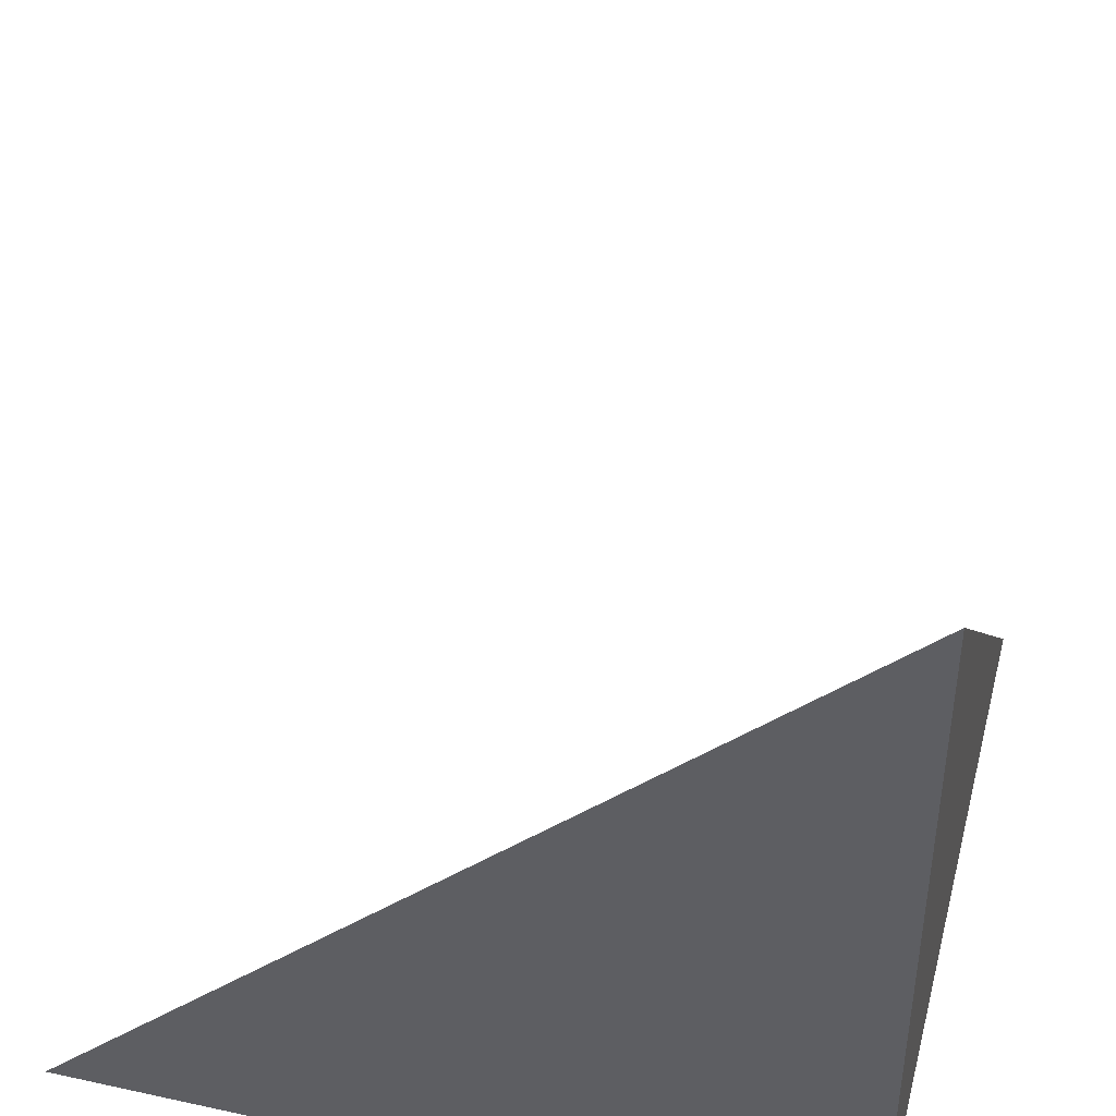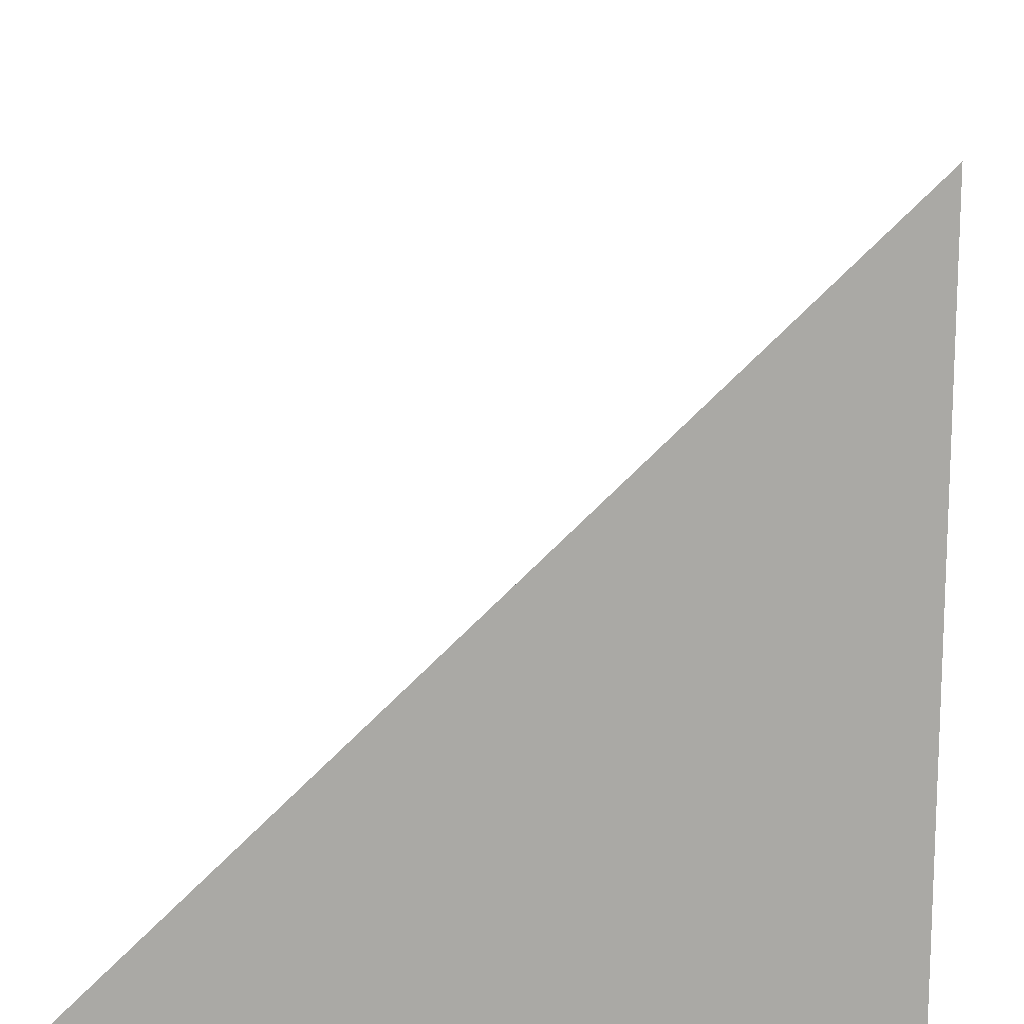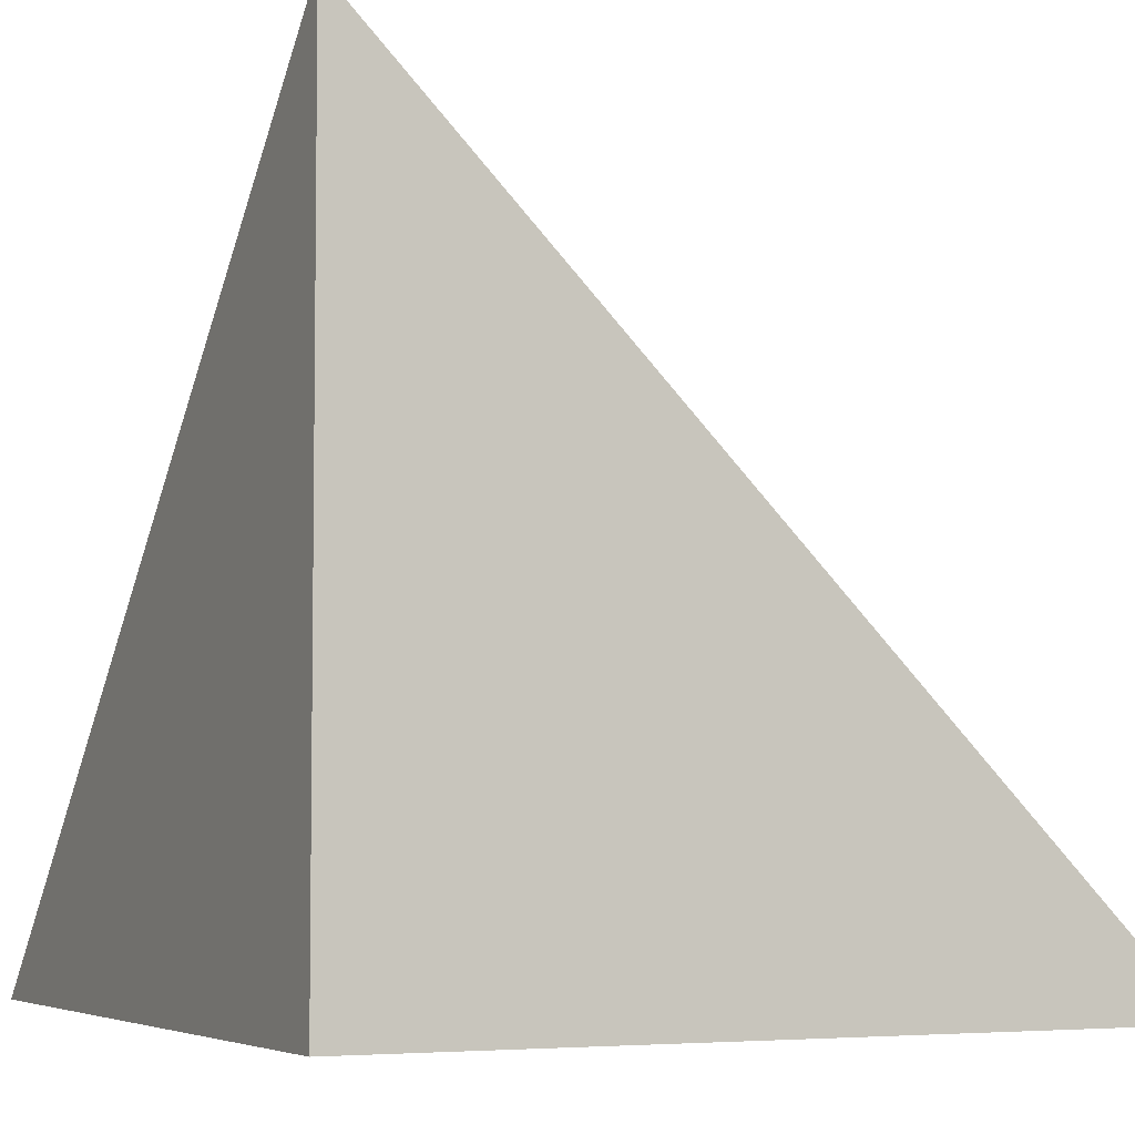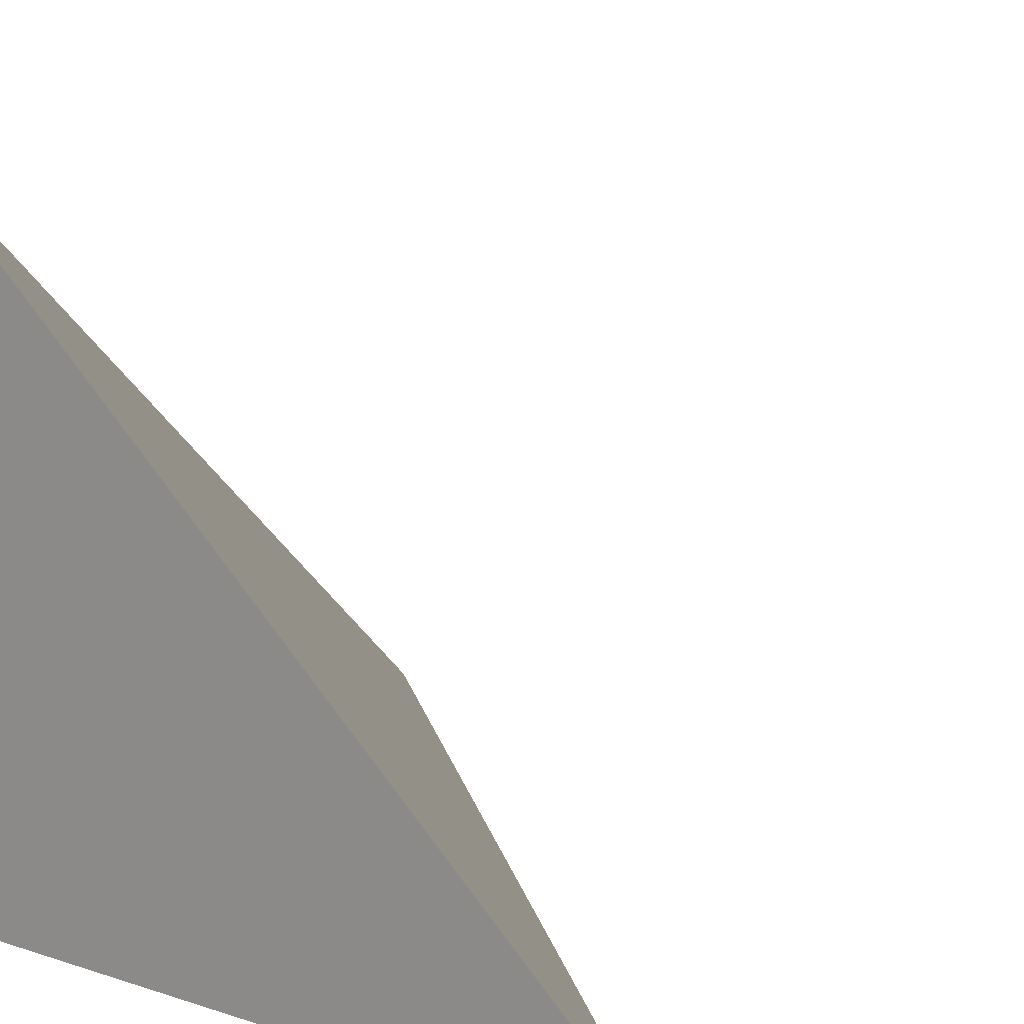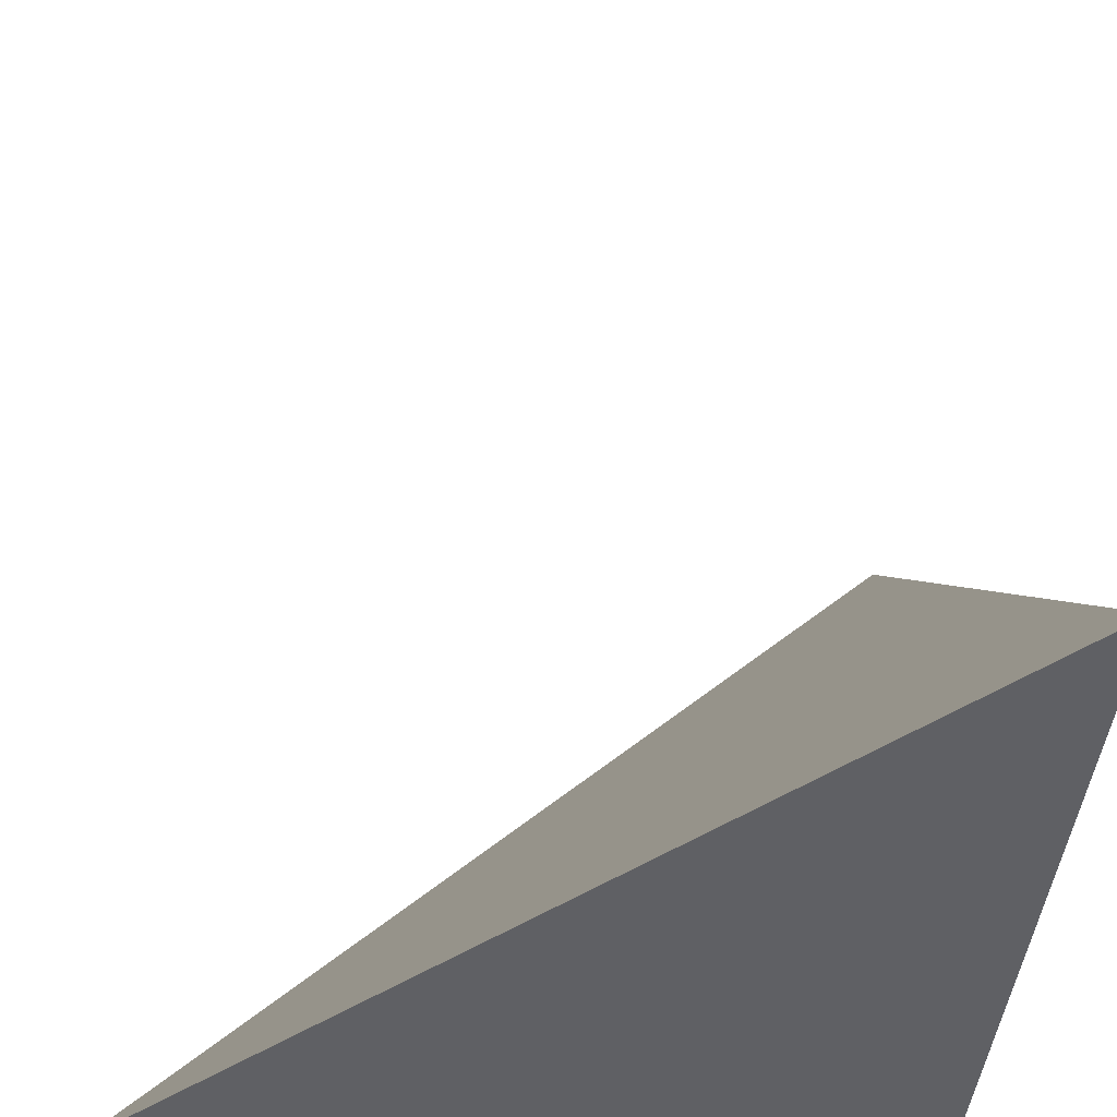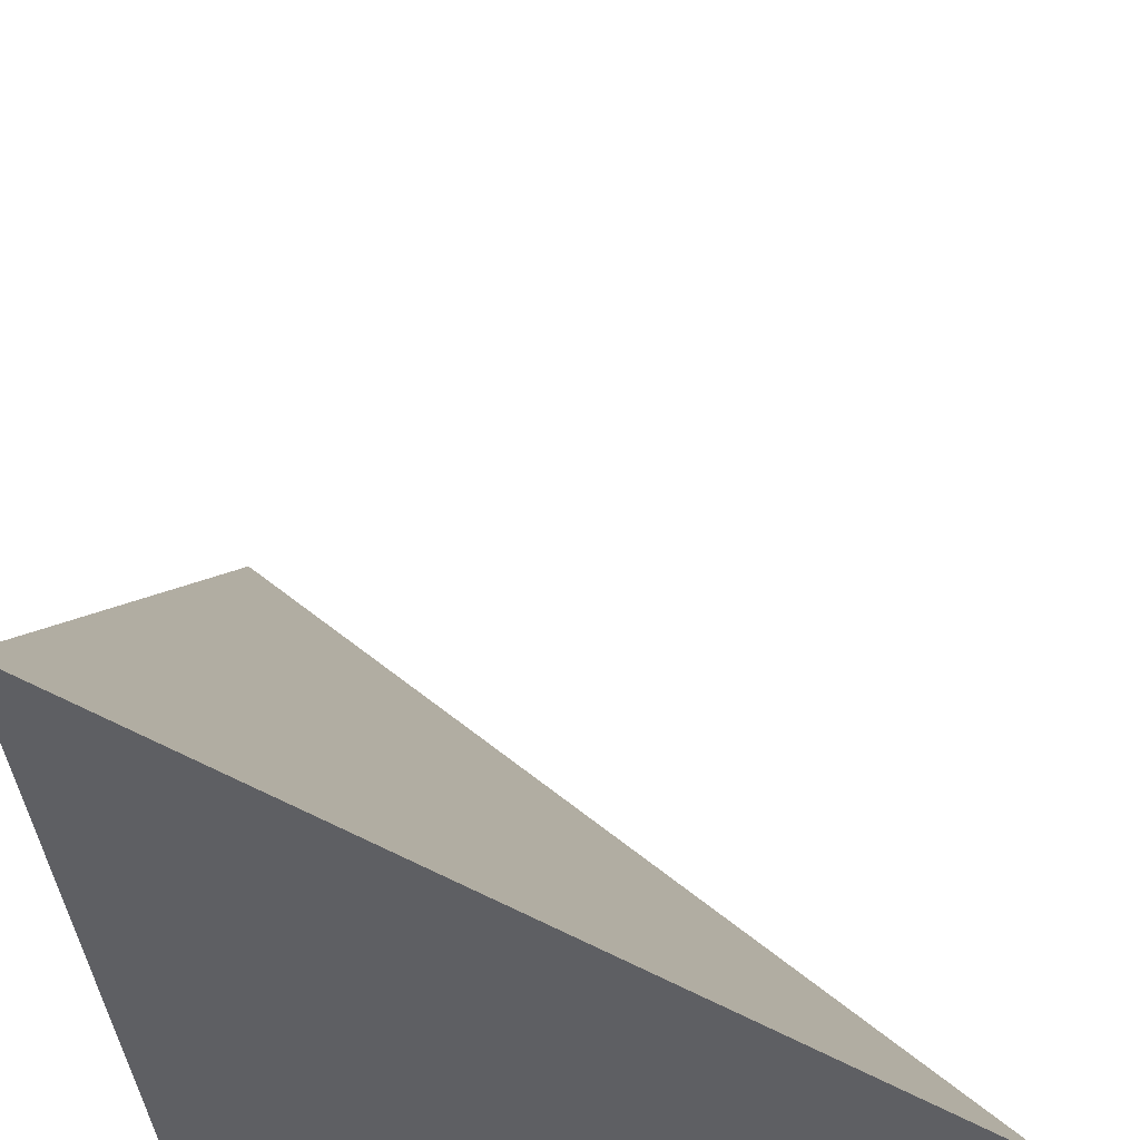
<metadata>
{"format":"obj","ext":"obj","renderer":"f3d","projection":"perspective","resolution":1024,"background":"white","views":[{"elev":43.9,"azim":-75.6,"up":"+Z"},{"elev":13.8,"azim":-85.5,"up":"+Z"},{"elev":-5.1,"azim":-115.9,"up":"+Y"},{"elev":18.7,"azim":31.1,"up":"+Z"},{"elev":-44.0,"azim":173.9,"up":"+Z"},{"elev":-41.9,"azim":96.0,"up":"+Z"}]}
</metadata>
<code>
v  1  -68.53  1
v  2  -68.53  1
v  1  -67.53  1
v  1  -68.53  2
f 1 3 2
f 1 4 3
f 1 2 4
f 2 3 4

</code>
